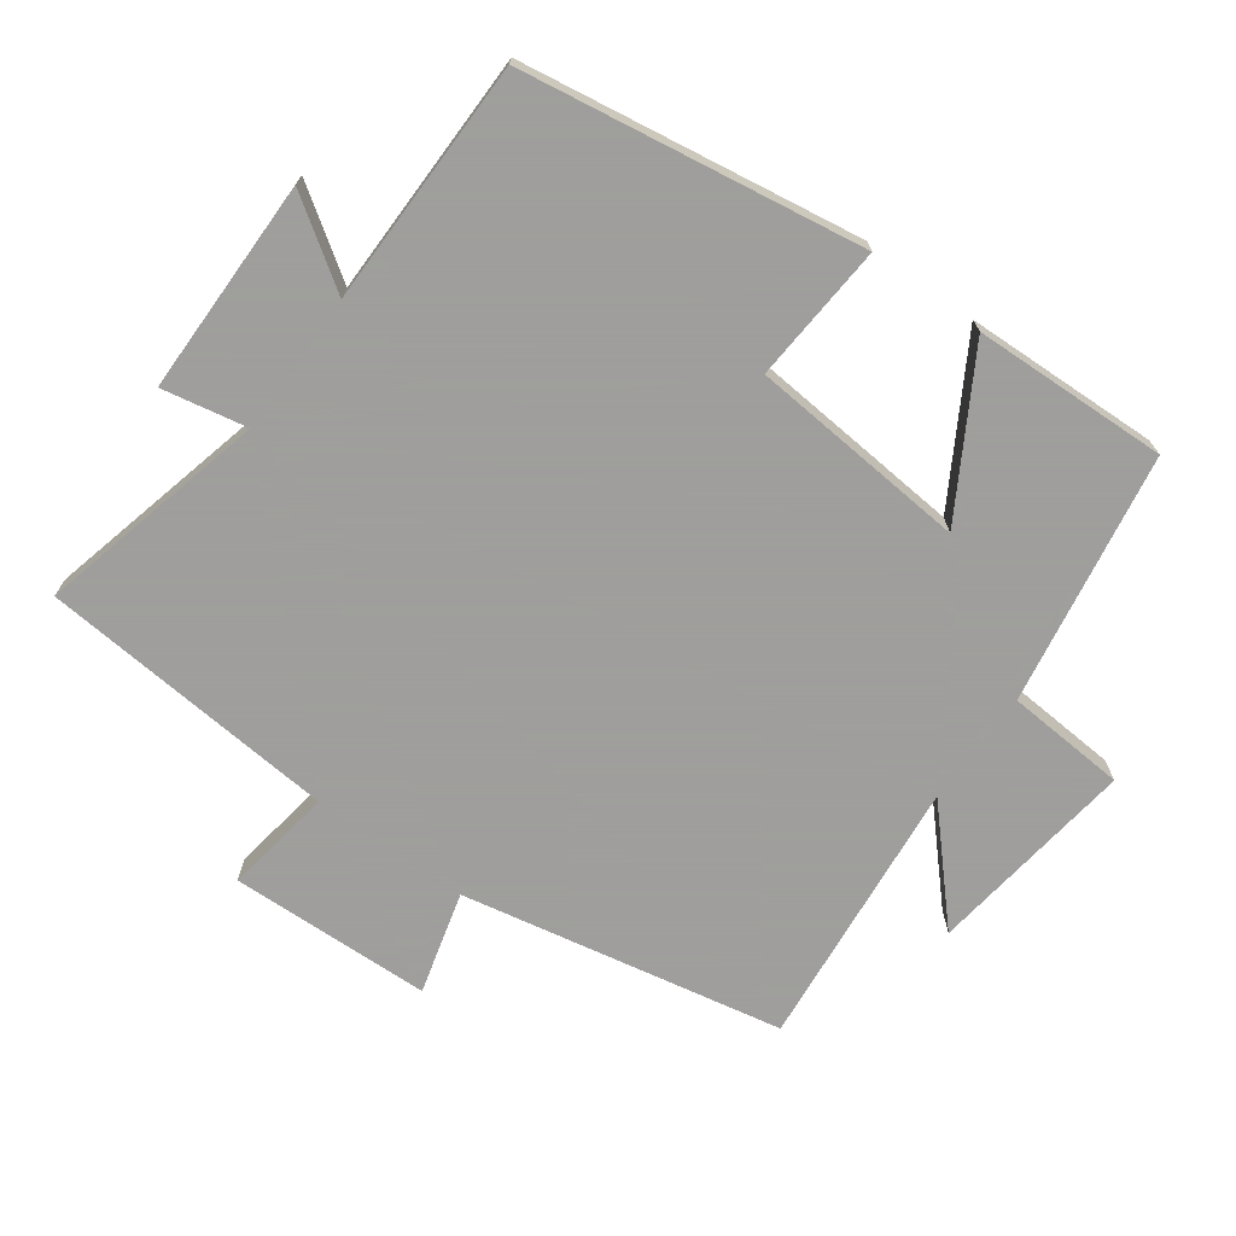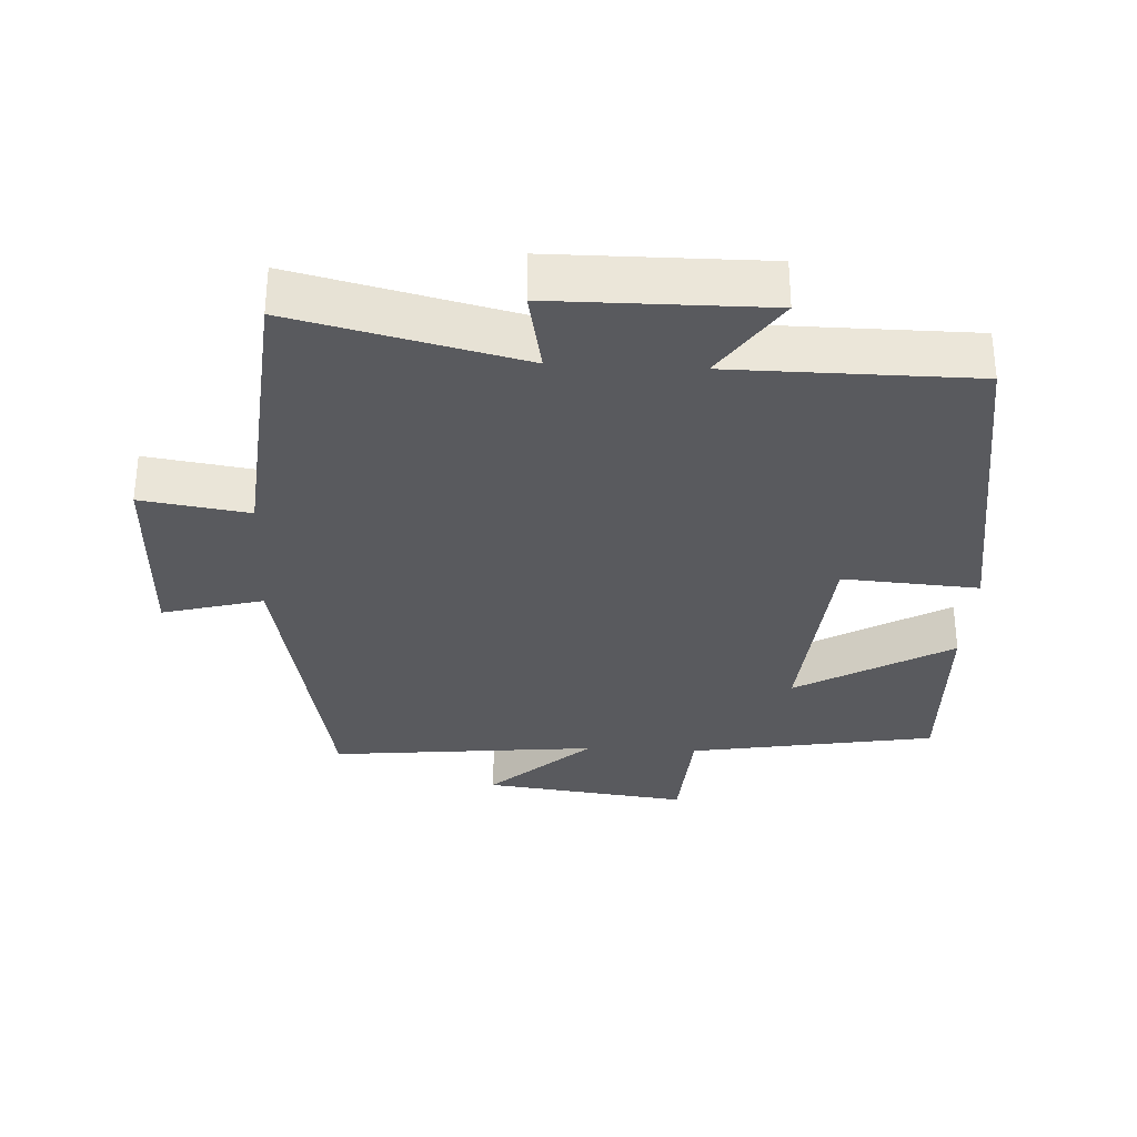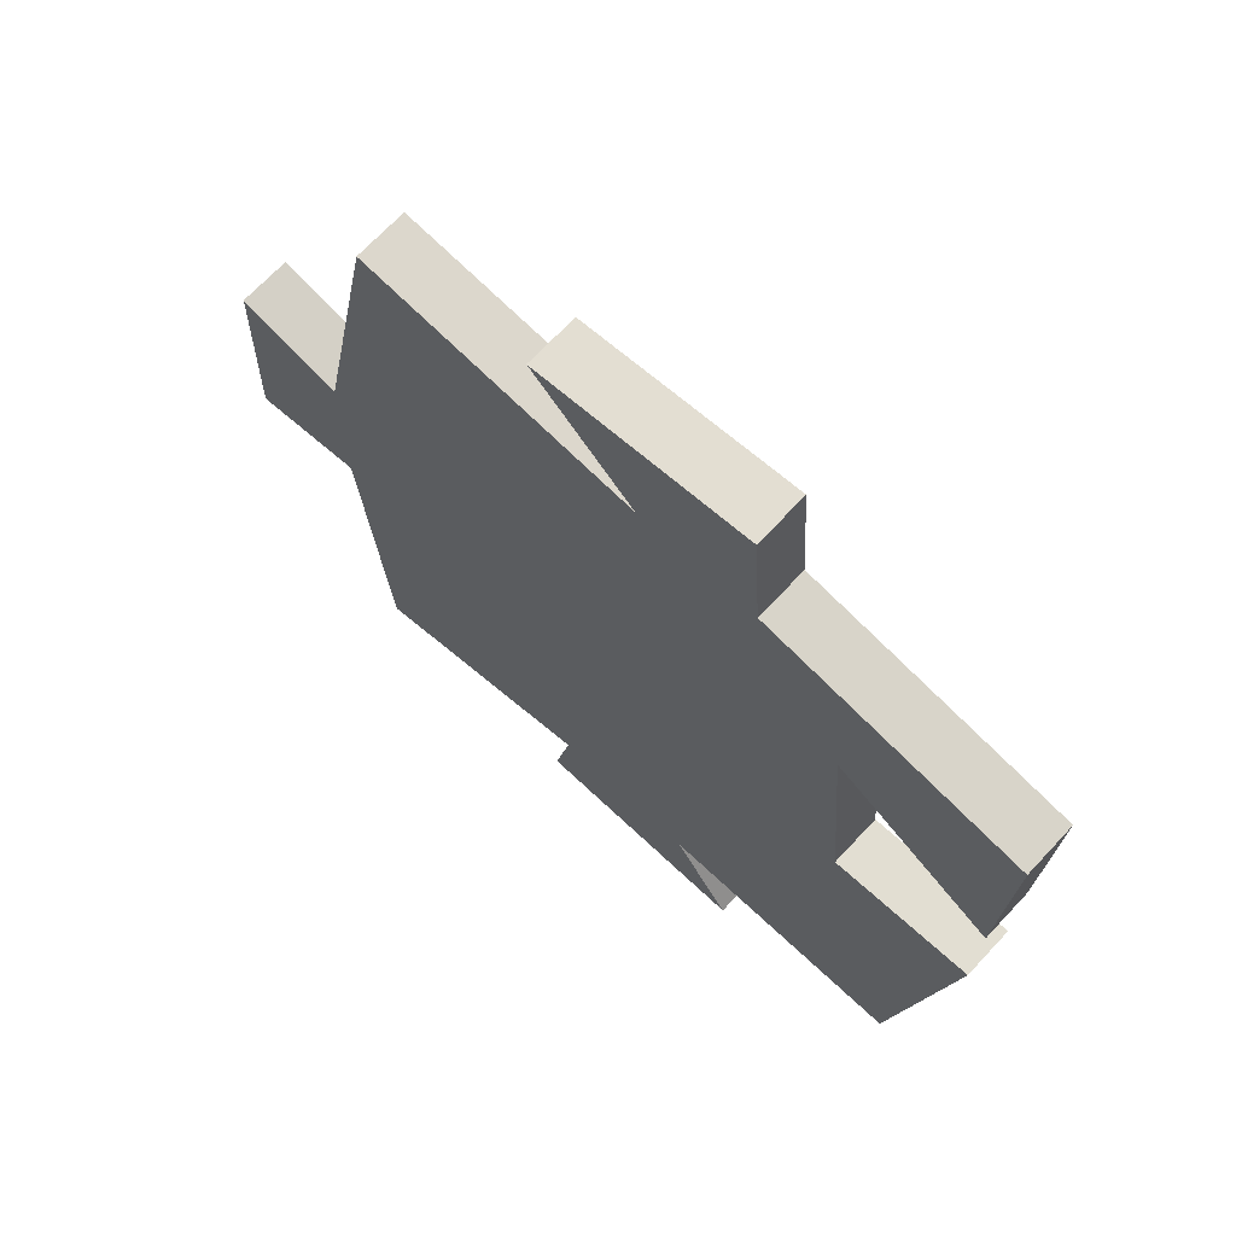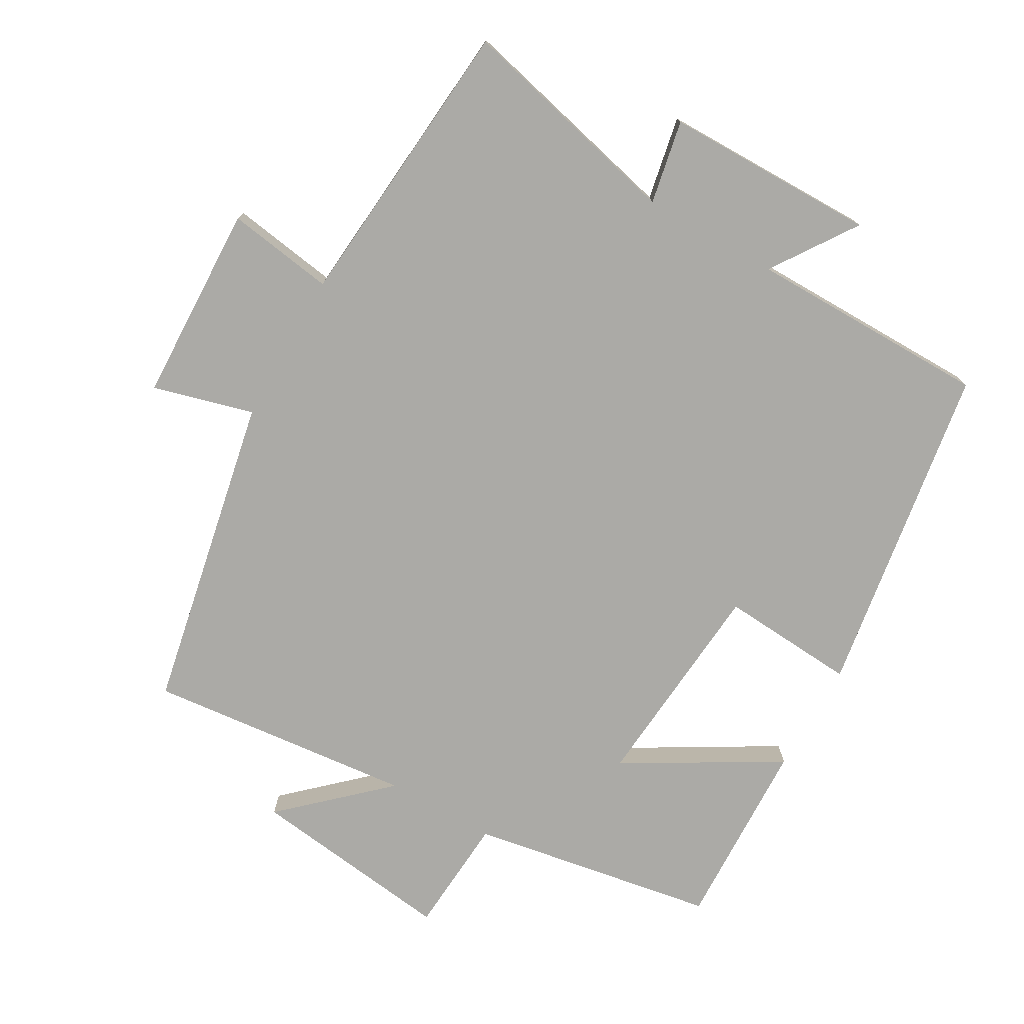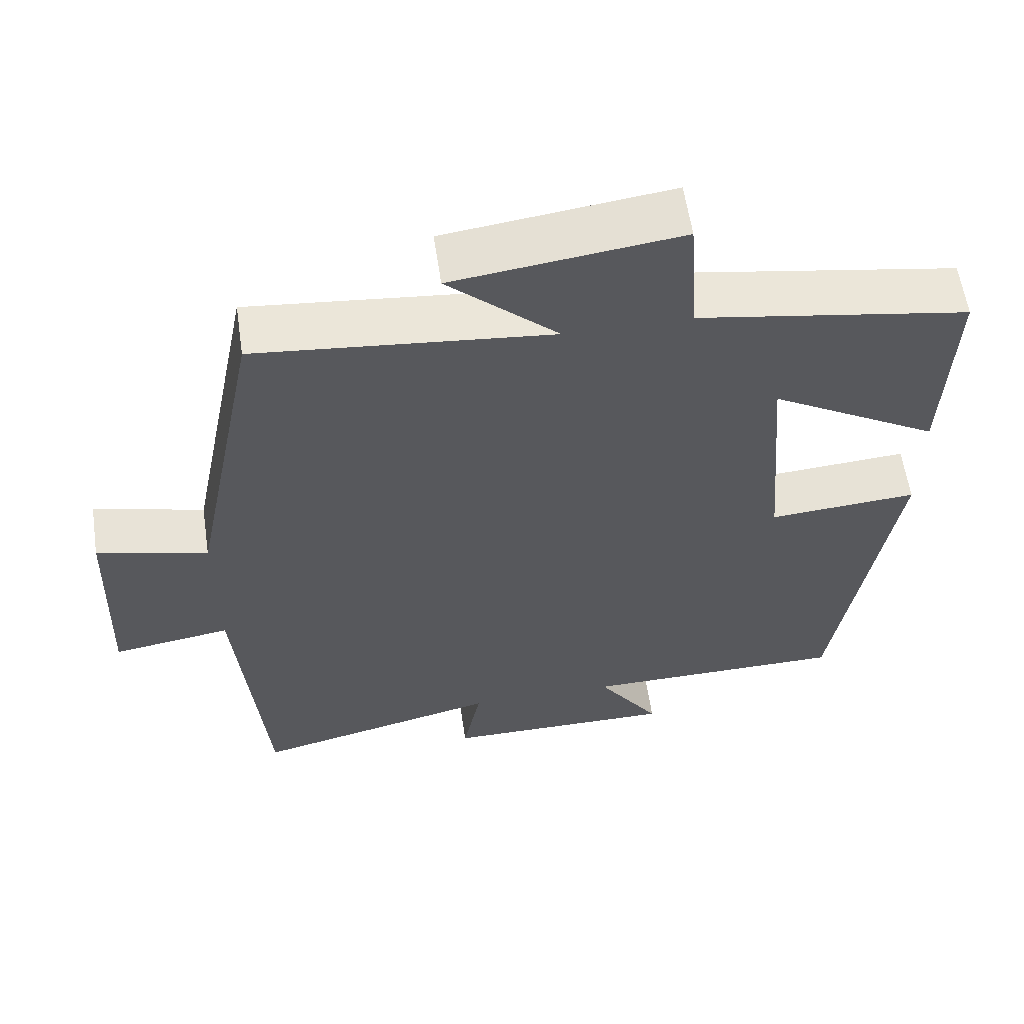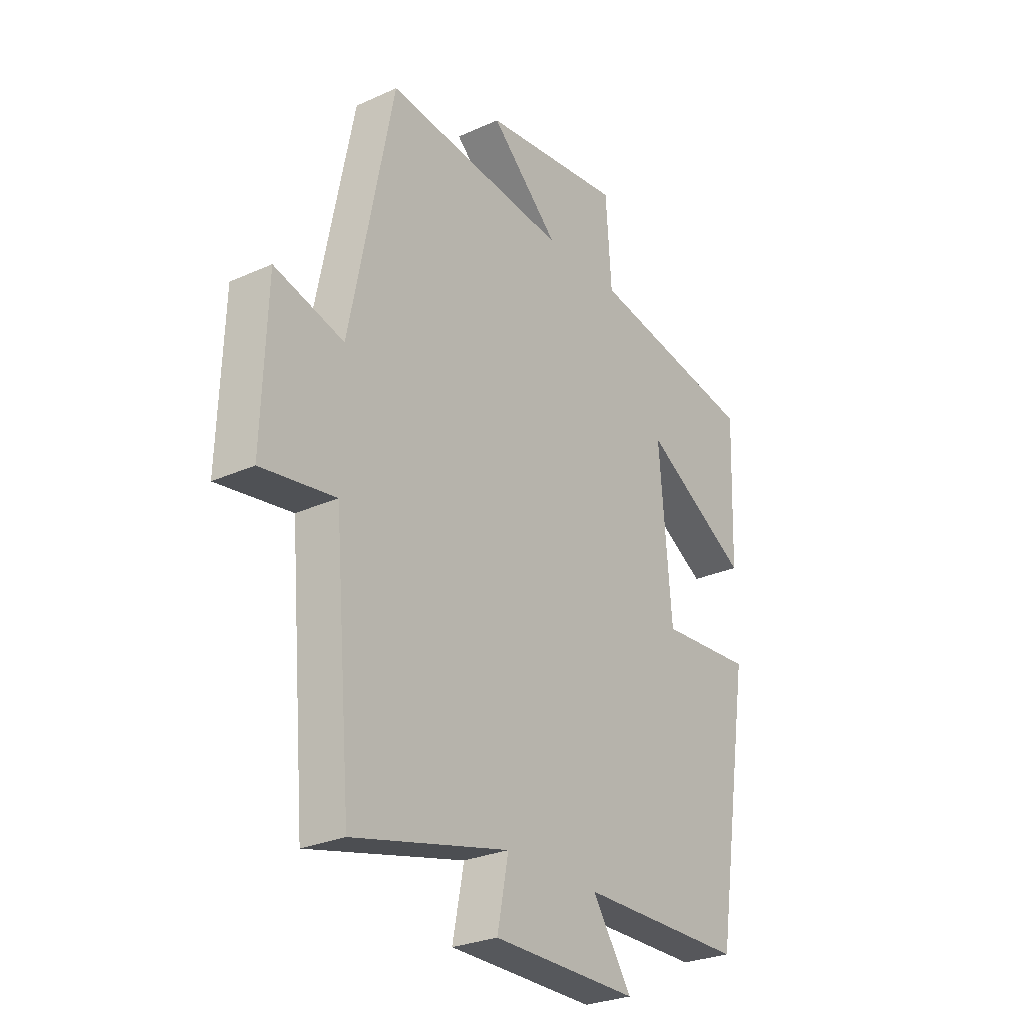
<metadata>
{"format":"obj","ext":"obj","renderer":"f3d","projection":"perspective","resolution":1024,"background":"white","views":[{"elev":-71.1,"azim":-126.1,"up":"+Y"},{"elev":-31.8,"azim":177.0,"up":"+Y"},{"elev":69.5,"azim":-136.9,"up":"+Z"},{"elev":-75.8,"azim":150.3,"up":"+Y"},{"elev":59.4,"azim":171.6,"up":"+Z"},{"elev":-27.5,"azim":124.8,"up":"+Z"}]}
</metadata>
<code>
v 0.463 0.07 -0.58
v 0.132 0.07 -0.5
v 0.156 0.07 -0.622
v -0.154 0.07 -0.624
v -0.07 0.07 -0.5
v -0.423 0.07 -0.498
v -0.5 0.07 -0.01
v -0.301 0.07 -0.024
v -0.275 0.07 0.29
v -0.5 0.07 0.158
v -0.51 0.07 0.438
v -0.149 0.07 0.5
v -0.137 0.07 0.673
v 0.163 0.07 0.635
v 0.017 0.07 0.5
v 0.408 0.07 0.54
v 0.5 0.07 0.077
v 0.647 0.07 0.117
v 0.657 0.07 -0.173
v 0.5 0.07 -0.149
v 0.463 0 -0.58
v 0.132 0 -0.5
v 0.156 0 -0.622
v -0.154 0 -0.624
v -0.07 0 -0.5
v -0.423 0 -0.498
v -0.5 0 -0.01
v -0.301 0 -0.024
v -0.275 0 0.29
v -0.5 0 0.158
v -0.51 0 0.438
v -0.149 0 0.5
v -0.137 0 0.673
v 0.163 0 0.635
v 0.017 0 0.5
v 0.408 0 0.54
v 0.5 0 0.077
v 0.647 0 0.117
v 0.657 0 -0.173
v 0.5 0 -0.149
f 17 18 19 20
f 20 1 2
f 17 20 2
f 16 17 2
f 15 16 2
f 12 13 14 15
f 11 12 15
f 10 11 15
f 9 10 15
f 8 9 15 2
f 7 8 2
f 6 7 2
f 5 6 2
f 2 3 4 5
f 40 39 38 37
f 22 21 40
f 22 40 37
f 22 37 36
f 22 36 35
f 35 34 33 32
f 35 32 31
f 35 31 30
f 35 30 29
f 22 35 29 28
f 22 28 27
f 22 27 26
f 22 26 25
f 25 24 23 22
f 1 21 22 2
f 2 22 23 3
f 3 23 24 4
f 4 24 25 5
f 5 25 26 6
f 6 26 27 7
f 7 27 28 8
f 8 28 29 9
f 9 29 30 10
f 10 30 31 11
f 11 31 32 12
f 12 32 33 13
f 13 33 34 14
f 14 34 35 15
f 15 35 36 16
f 16 36 37 17
f 17 37 38 18
f 18 38 39 19
f 19 39 40 20
f 20 40 21 1

</code>
